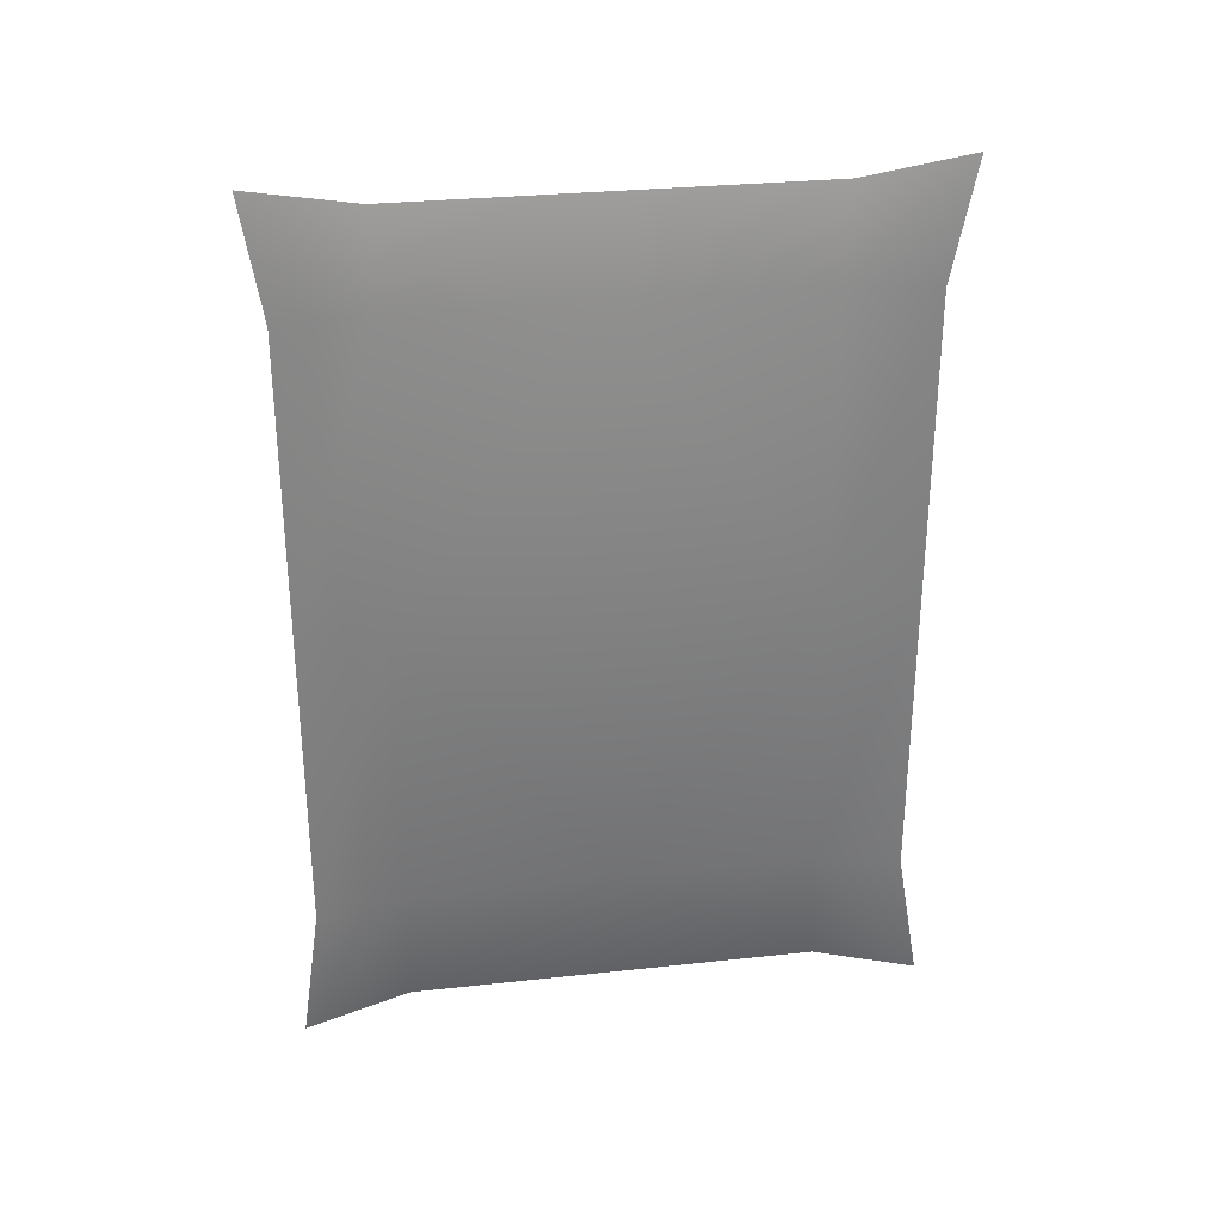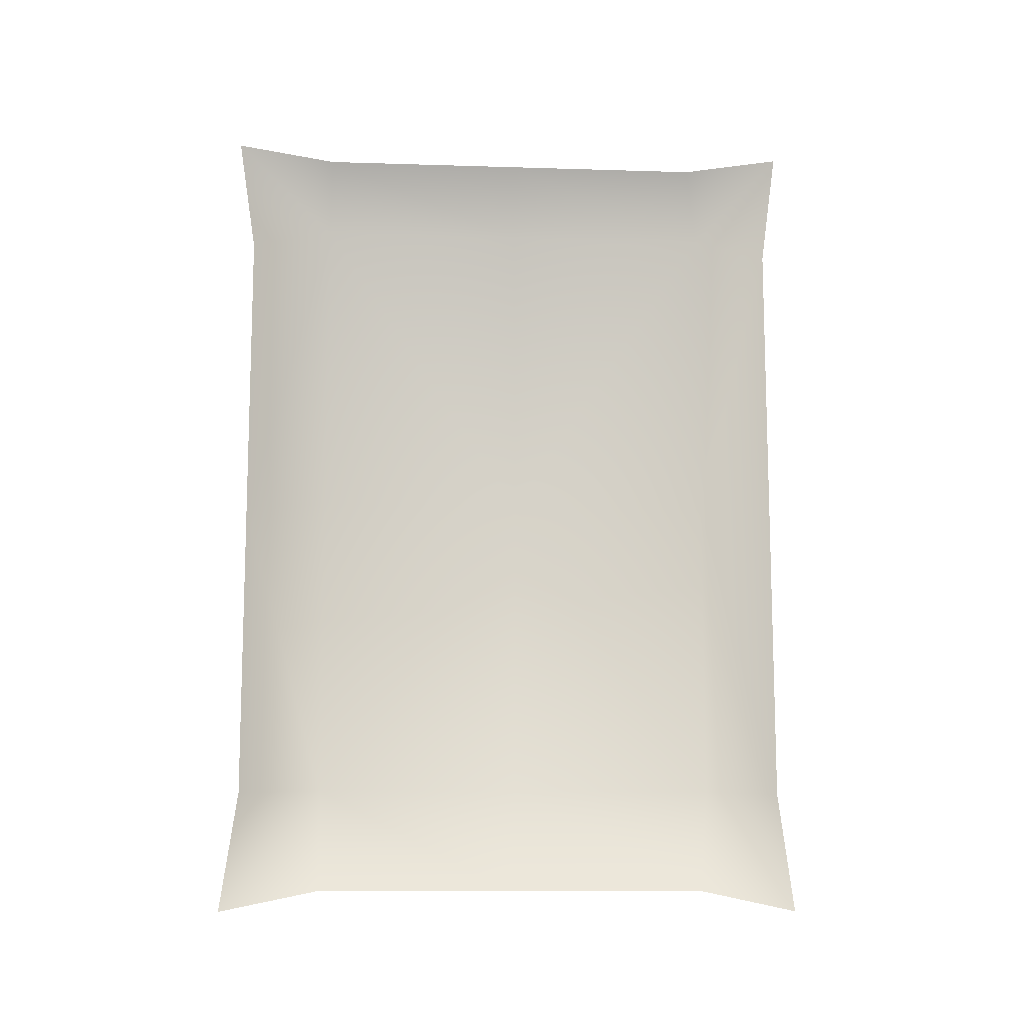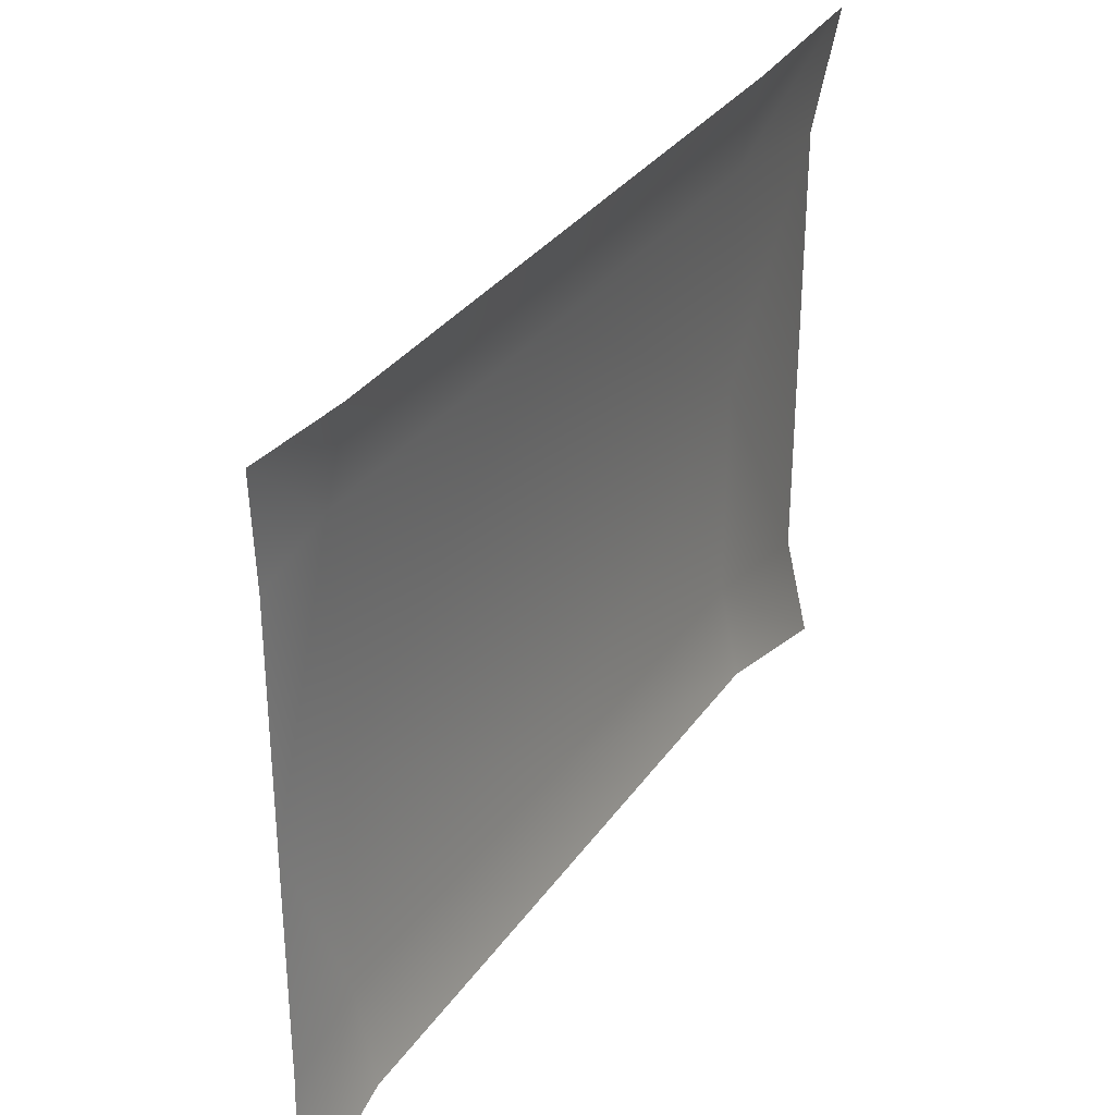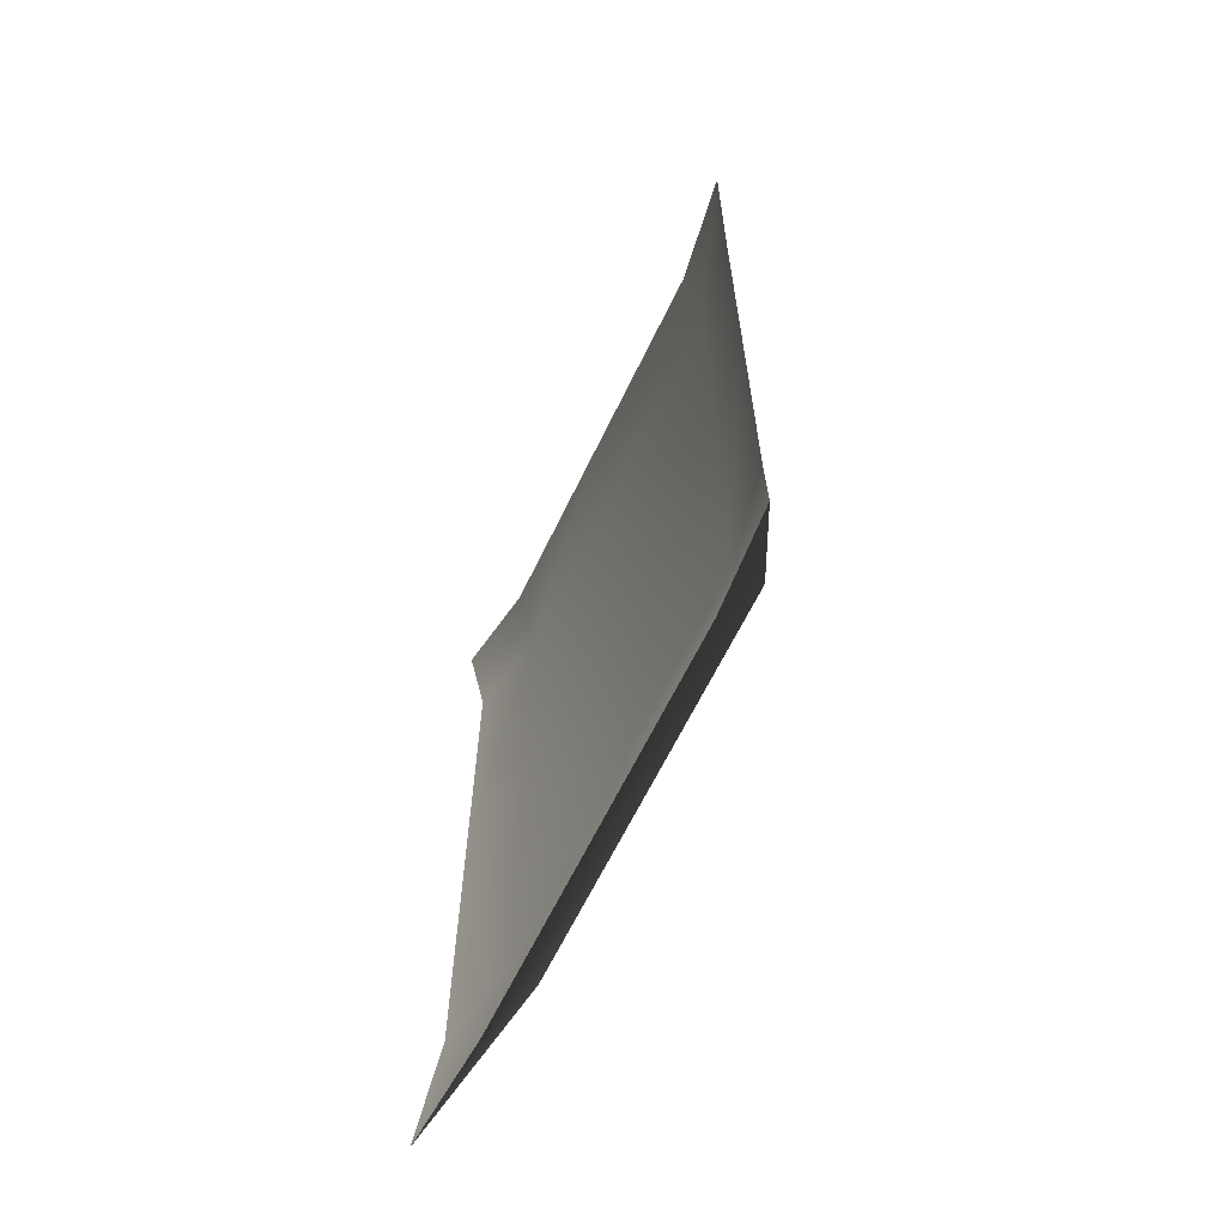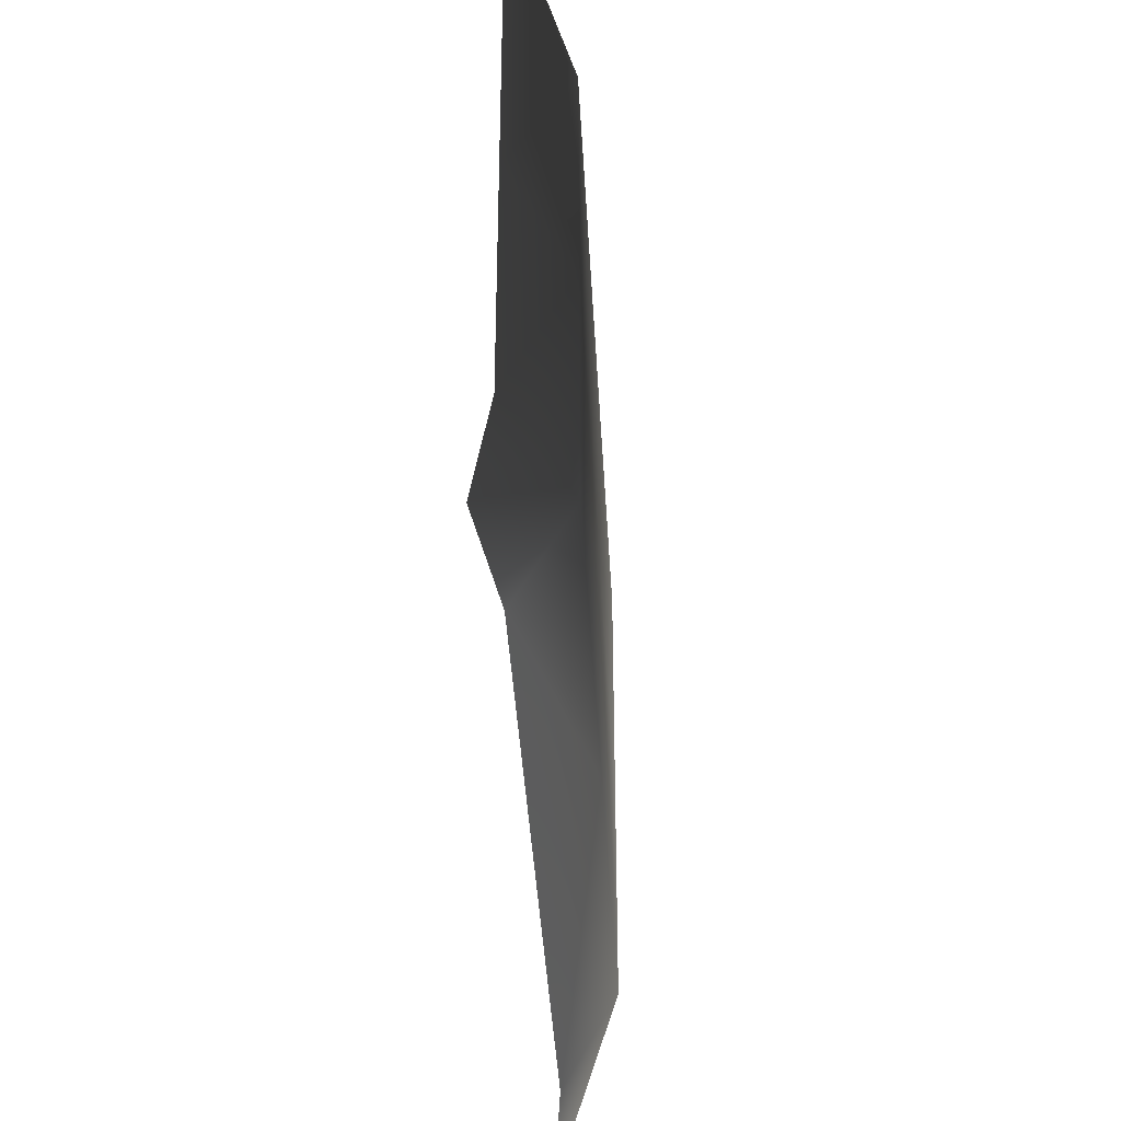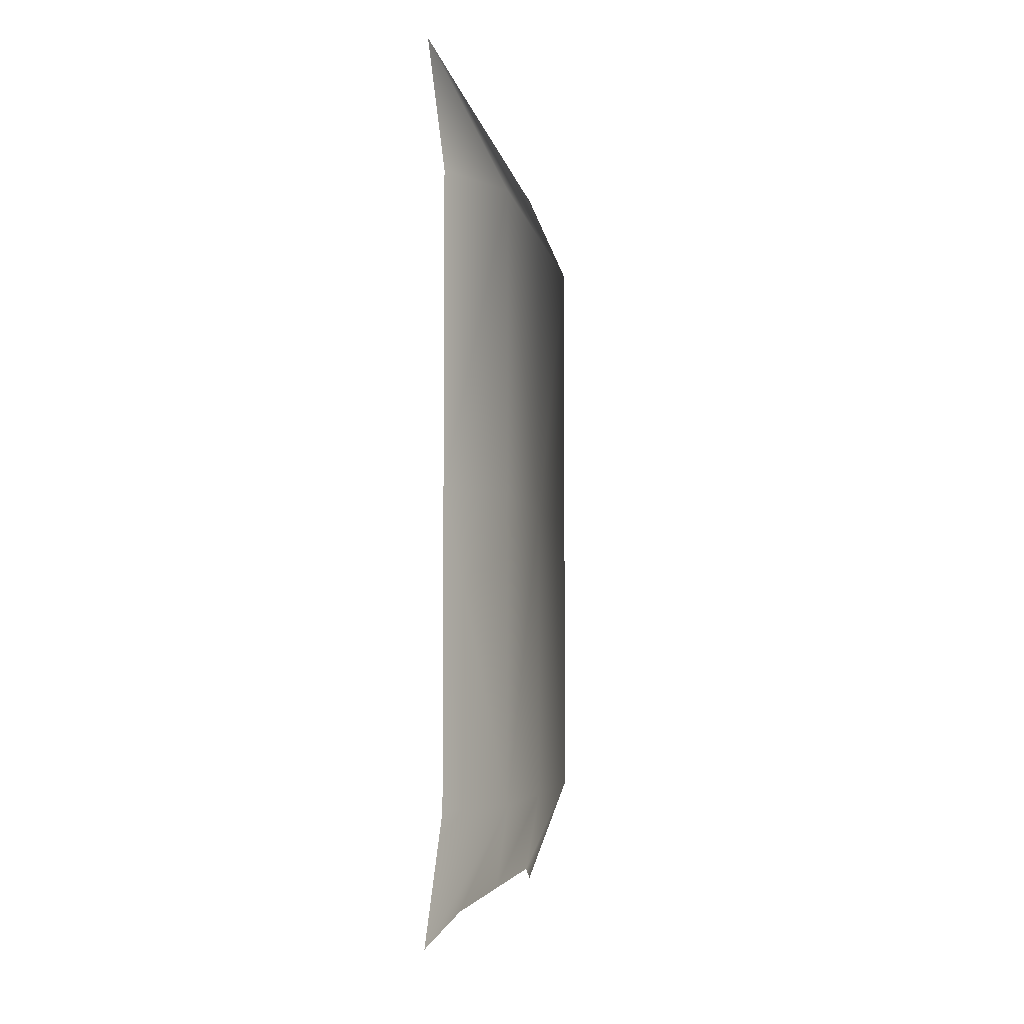
<metadata>
{"format":"obj","ext":"obj","renderer":"f3d","projection":"perspective","resolution":1024,"background":"white","views":[{"elev":29.8,"azim":81.0,"up":"+Z"},{"elev":-11.3,"azim":-94.4,"up":"+Z"},{"elev":32.4,"azim":29.1,"up":"+Y"},{"elev":-64.4,"azim":154.2,"up":"+Z"},{"elev":-39.5,"azim":-176.8,"up":"+Y"},{"elev":-5.0,"azim":-170.5,"up":"+Z"}]}
</metadata>
<code>
v 0.06282 1.125 0.01114
v 0.06282 1.125 0.6756
v 0.06282 0.6811 0.6756
v 2.966e-08 0.6786 0.01114
v 1.036e-08 0.2369 0.6756
v 2.977e-08 0.6811 0.6756
v 1.036e-08 0.2369 0.01114
v 1.036e-08 0.2369 -0.6533
v 2.977e-08 0.6811 -0.6533
v 4.919e-08 1.125 -0.6533
v 4.919e-08 1.125 0.01114
v 4.919e-08 1.125 0.6756
v 0.1297 0.007744 0.9463
v 0.1022 0.2369 0.899
v 1.036e-08 0.2369 0.6756
v 0.1022 0.6811 0.899
v 2.977e-08 0.6811 0.6756
v 0.1022 1.125 0.899
v 4.919e-08 1.125 0.6756
v 0.1297 1.354 0.9463
v 0.1022 1.313 0.6756
v 0.1022 0.04899 0.6756
v 1.036e-08 0.2369 0.01114
v 0.1022 0.04899 0.01114
v 0.1022 0.04899 -0.6533
v 1.036e-08 0.2369 -0.6533
v 0.1297 1.354 -0.924
v 0.1022 1.125 -0.8767
v 4.919e-08 1.125 -0.6533
v 0.1022 0.6811 -0.8767
v 2.977e-08 0.6811 -0.6533
v 0.1022 0.2369 -0.8767
v 0.1297 0.007744 -0.924
v 0.1022 1.313 0.01114
v 4.919e-08 1.125 0.01114
v 0.1022 1.313 -0.6533
v 0.06282 1.125 -0.6533
v 0.1022 1.125 -0.8767
v 0.1297 1.354 -0.924
v 0.06282 0.6811 -0.6533
v 0.06282 0.2369 -0.6533
v 0.1022 0.04899 -0.6533
v 0.1297 0.007744 -0.924
v 0.1022 0.2369 -0.8767
v 0.1022 0.6811 -0.8767
v 0.06282 0.2369 0.01114
v 0.1022 0.04899 0.01114
v 0.06282 0.2369 0.6756
v 0.1022 0.04899 0.6756
v 0.1297 0.007744 0.9463
v 0.1022 0.2369 0.899
v 0.06282 0.6811 0.6756
v 0.1022 0.6811 0.899
v 0.06282 1.125 0.6756
v 0.1022 1.125 0.899
v 0.1297 1.354 0.9463
v 0.1022 1.313 0.6756
v 0.06282 1.125 0.01114
v 0.1022 1.313 0.01114
v 0.1022 1.313 -0.6533
v 0.06282 0.6811 -0.6533
v 0.06282 1.125 -0.6533
v 0.06282 0.2369 0.01114
v 0.06282 0.2369 -0.6533
v 0.06282 0.2369 0.6756
g FK_PAINTING03
o FK_PAINTING030
f 1 2 3
f 4 5 6
f 7 5 4
f 4 8 7
f 4 9 8
f 4 10 9
f 11 10 4
f 4 12 11
f 12 4 6
f 13 14 15
f 15 14 16
f 16 17 15
f 17 16 18
f 18 19 17
f 20 19 18
f 19 20 21
f 15 22 13
f 23 24 22
f 22 15 23
f 25 24 23
f 23 26 25
f 27 28 29
f 29 28 30
f 30 31 29
f 31 30 32
f 32 26 31
f 33 26 32
f 26 33 25
f 19 21 34
f 34 35 19
f 29 35 34
f 34 36 29
f 29 36 27
f 37 38 39
f 38 37 40
f 41 42 43
f 43 44 41
f 40 41 44
f 44 45 40
f 40 45 38
f 42 41 46
f 46 47 42
f 47 46 48
f 48 49 47
f 50 49 48
f 48 51 50
f 48 52 53
f 53 51 48
f 54 55 53
f 53 52 54
f 56 55 54
f 54 57 56
f 57 54 58
f 58 59 57
f 59 58 37
f 37 60 59
f 39 60 37
f 61 62 1
f 63 61 1
f 63 64 61
f 3 65 63
f 1 3 63

</code>
